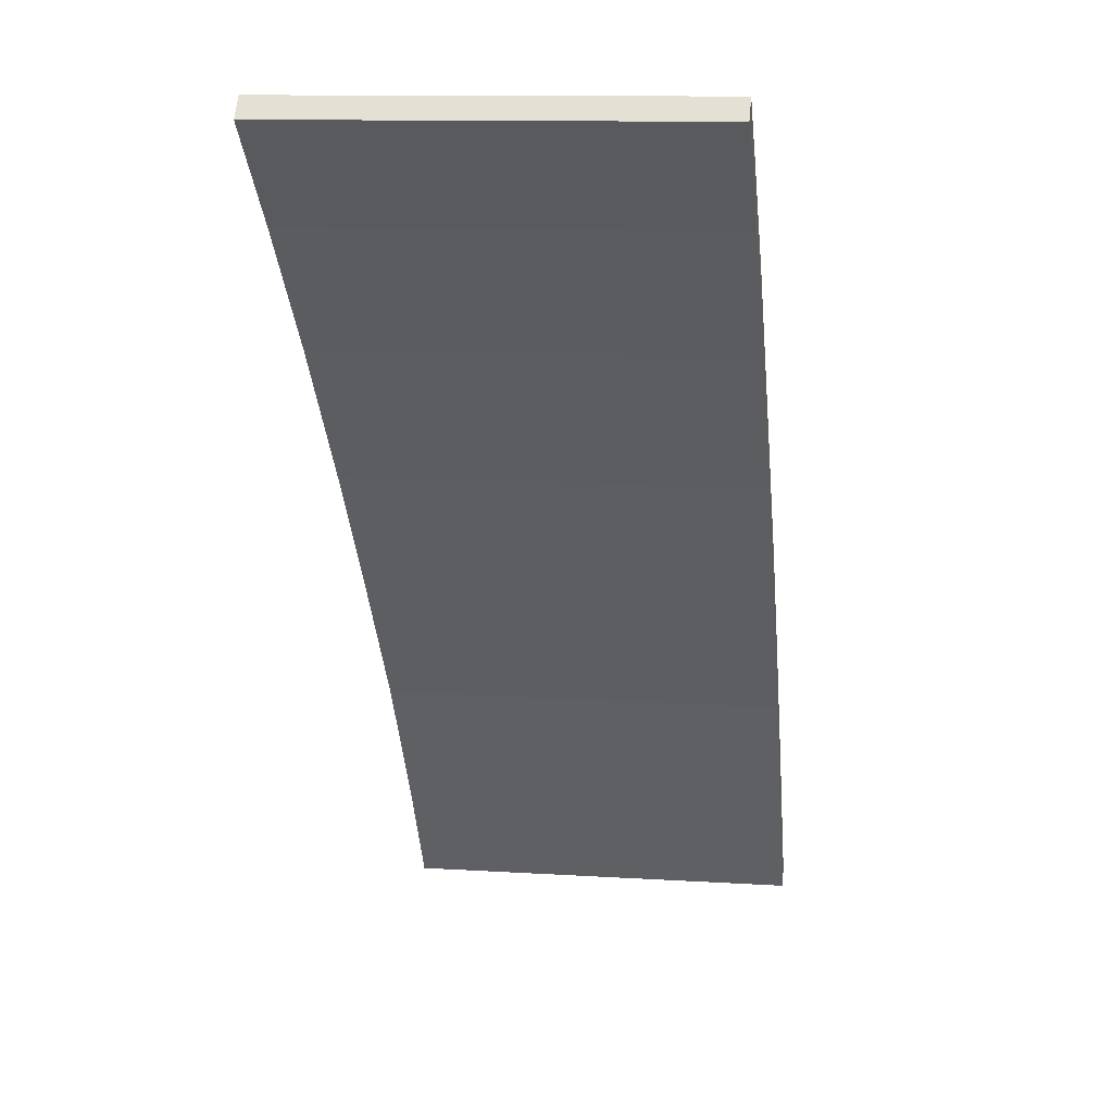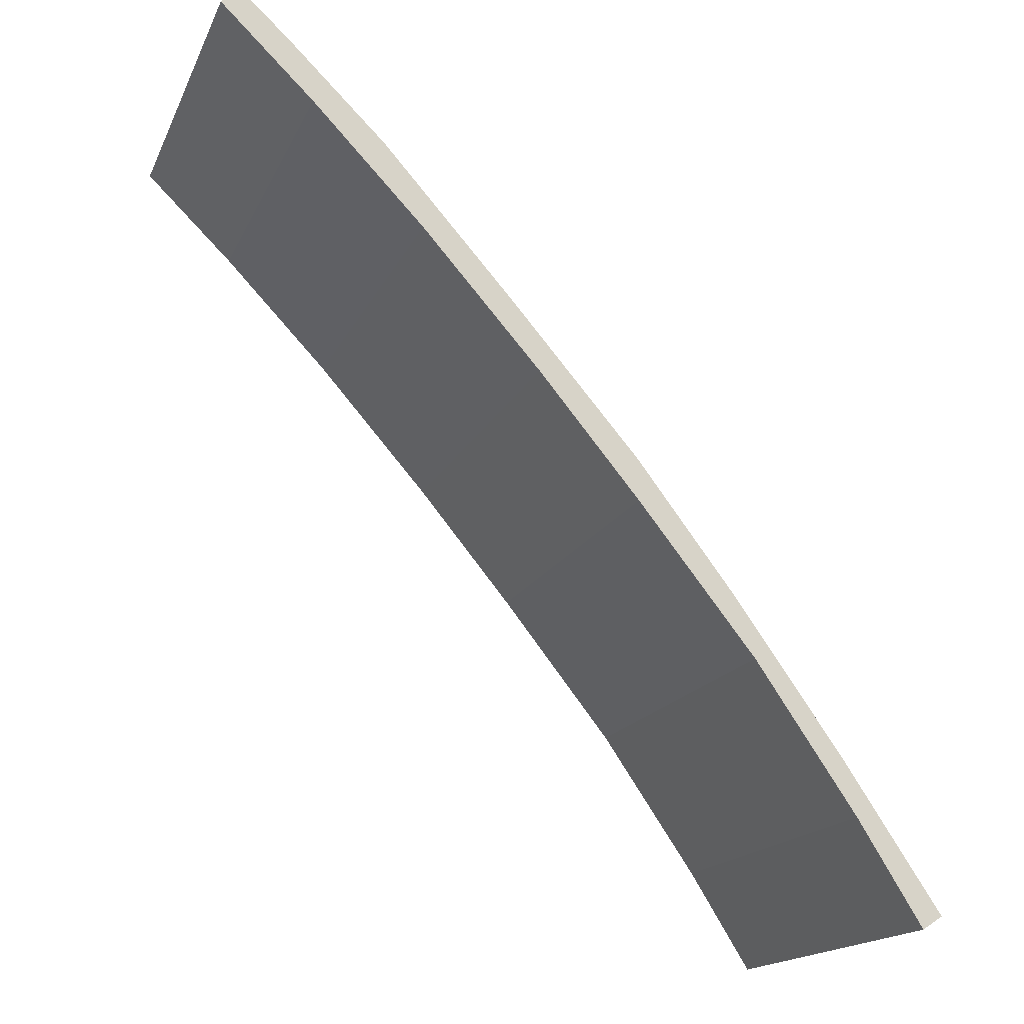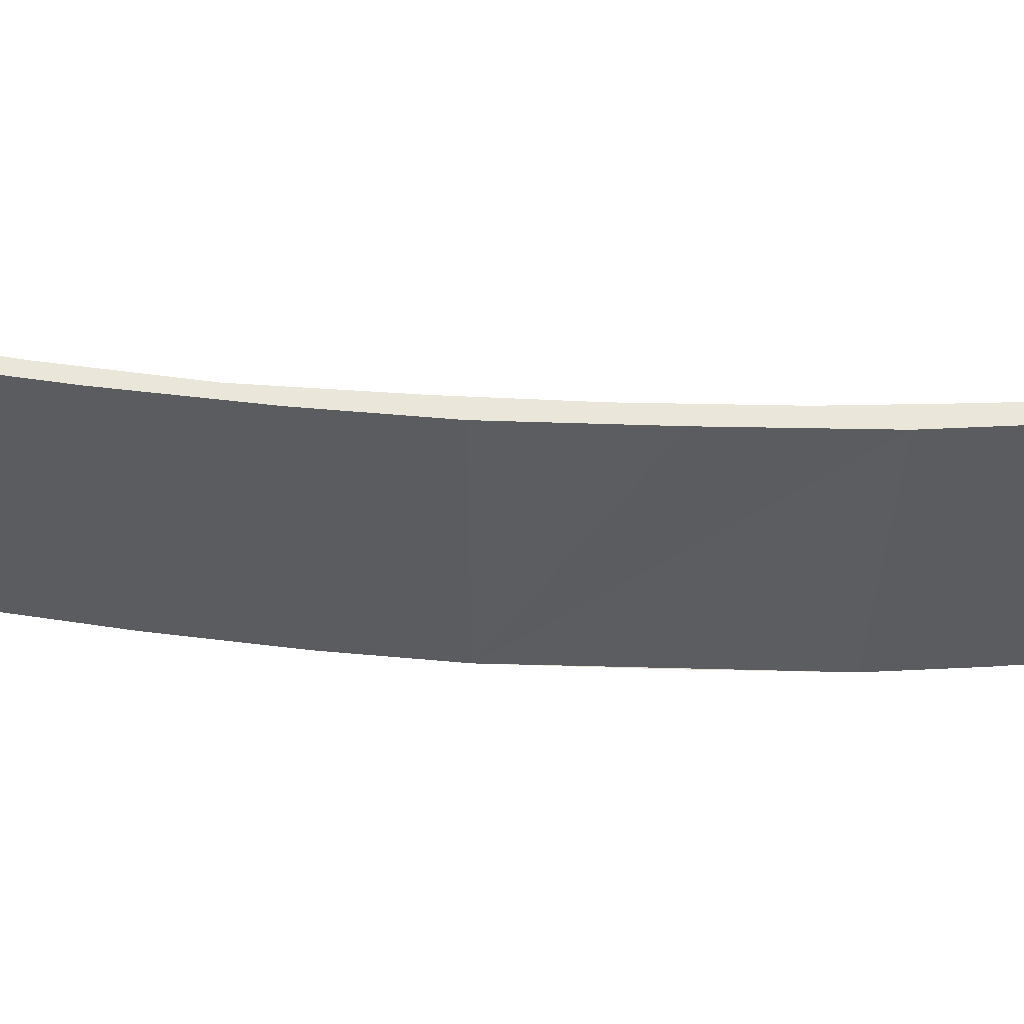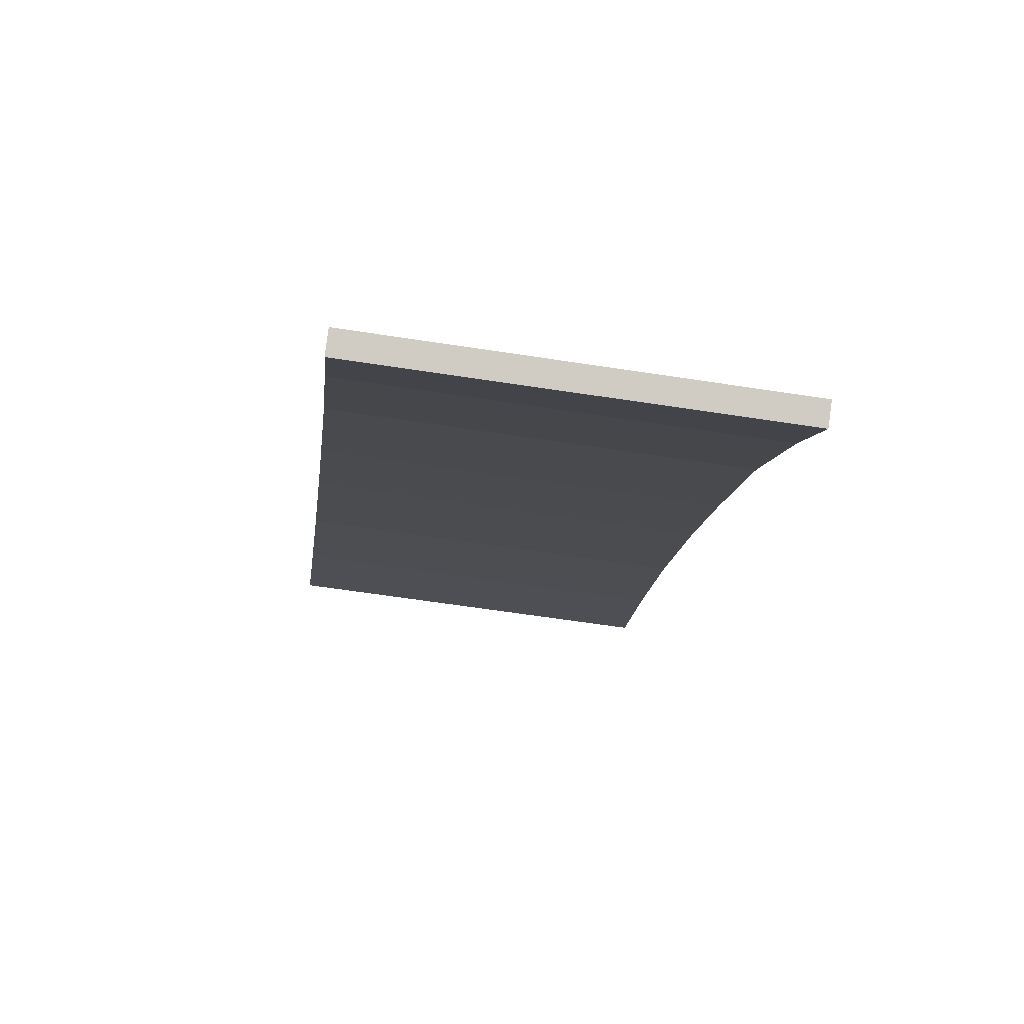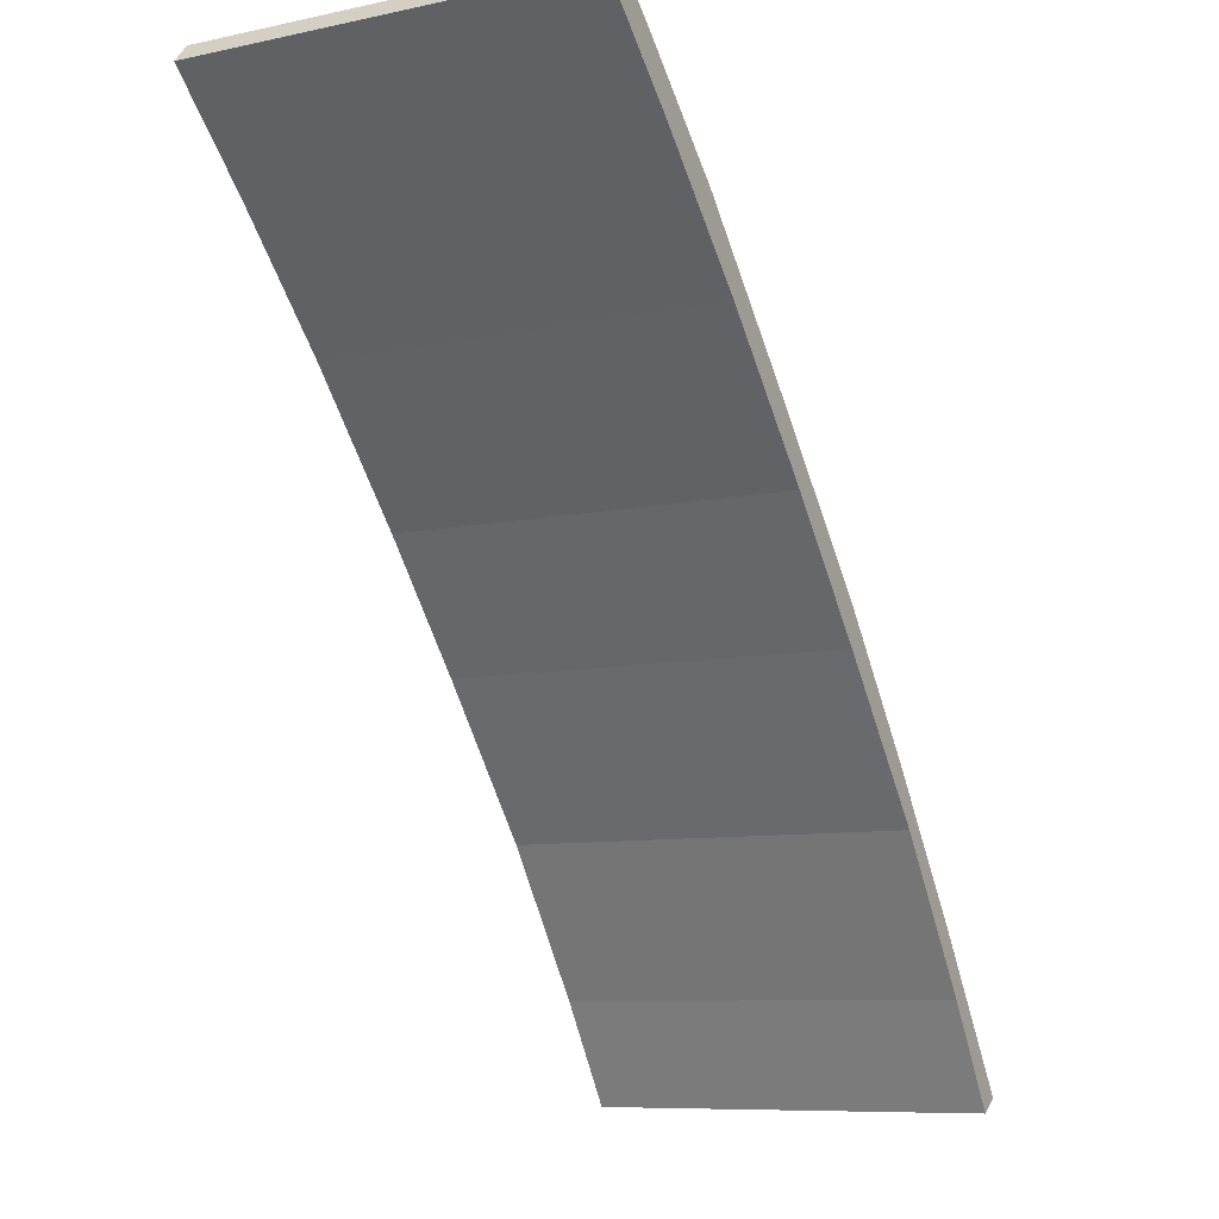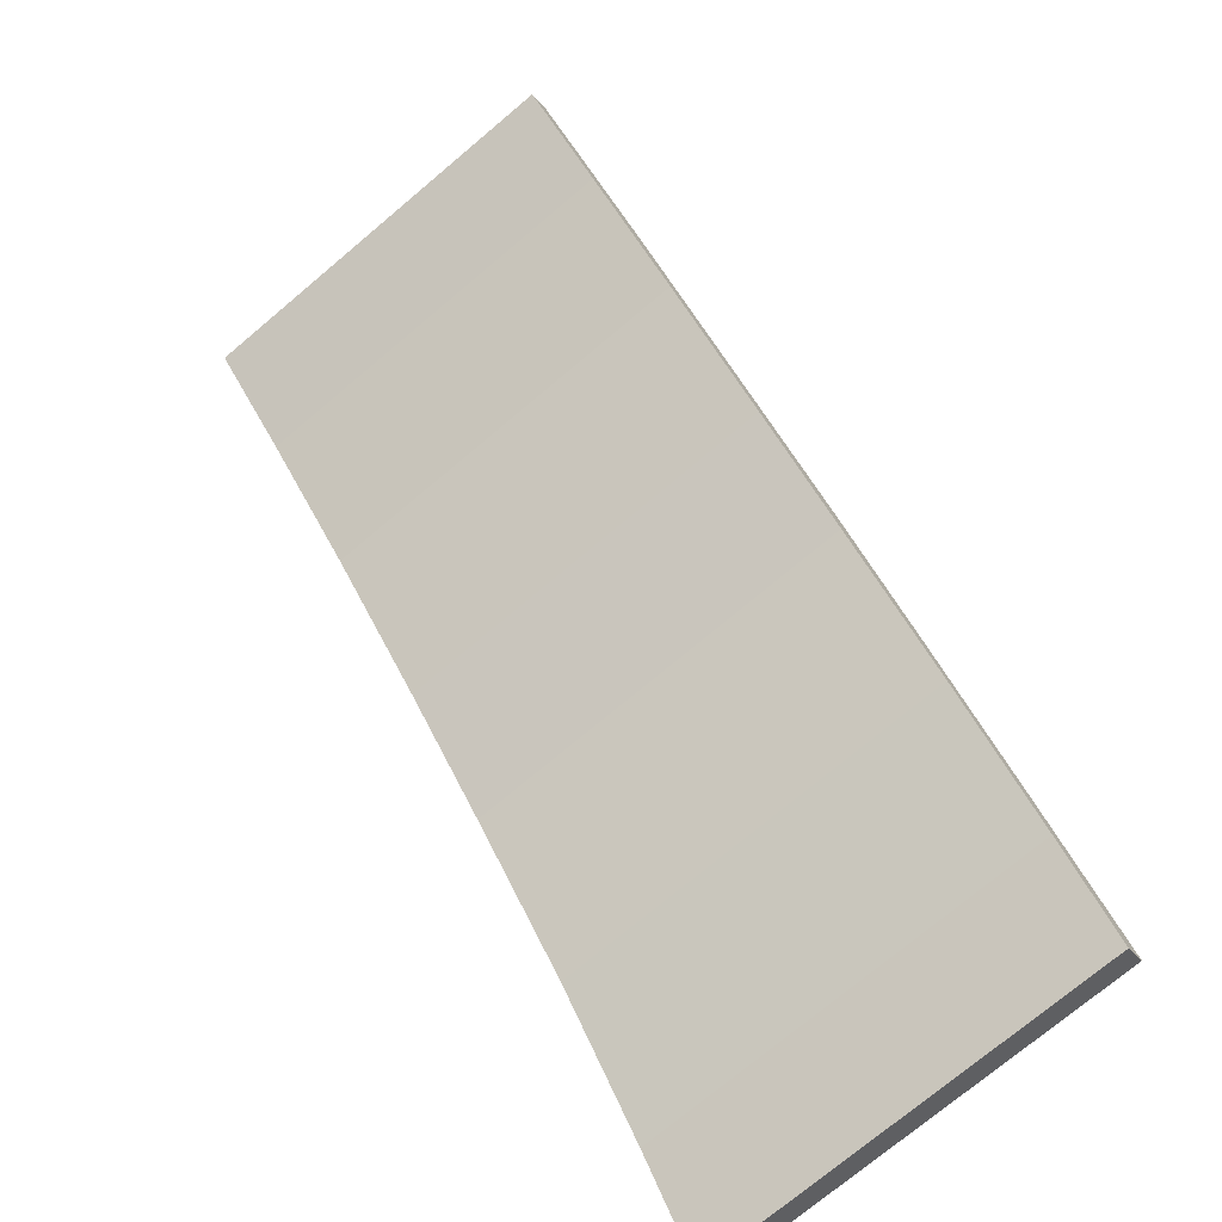
<metadata>
{"format":"obj","ext":"obj","renderer":"f3d","projection":"perspective","resolution":1024,"background":"white","views":[{"elev":11.7,"azim":98.5,"up":"+Z"},{"elev":-17.0,"azim":161.7,"up":"+Z"},{"elev":54.7,"azim":-47.3,"up":"+Y"},{"elev":-62.2,"azim":-98.9,"up":"+Z"},{"elev":-8.8,"azim":119.6,"up":"+Z"},{"elev":-74.4,"azim":130.0,"up":"+Z"}]}
</metadata>
<code>
v  2.832 11.69 4.257
v  0.58 11.69 -0.38
v  0 11.69 7.156e-16
v  2.428 11.69 2.593
v  5.315 11.69 6.819
v  5.873 11.69 8.549
v  8.663 11.69 11.04
v  8.692 11.69 12.26
v  11.54 11.69 14.51
v  12.37 11.69 16.54
v  14.94 11.69 18.35
v  16.09 11.69 20.73
v  18.15 11.69 21.7
v  17.79 11.69 22.39
v  20.84 11.69 24.31
v  18.87 11.69 23.45
v  20.37 11.69 24.85
v  20.37 -1.521e-15 24.85
v  20.84 -1.488e-15 24.31
v  18.15 -1.329e-15 21.7
v  14.94 -1.124e-15 18.35
v  11.54 -8.885e-16 14.51
v  8.663 -6.761e-16 11.04
v  5.315 -4.175e-16 6.819
v  2.428 -1.588e-16 2.593
v  0.58 2.327e-17 -0.38
v  0 0 0
v  2.832 -2.607e-16 4.257
v  5.873 -5.235e-16 8.549
v  8.692 -7.506e-16 12.26
v  16.09 -1.269e-15 20.73
v  12.37 -1.013e-15 16.54
v  18.87 -1.436e-15 23.45
v  17.79 -1.371e-15 22.39
g defaultobject
f 1 2 3
f 2 1 4
f 4 1 5
f 5 1 6
f 5 6 7
f 7 6 8
f 7 8 9
f 9 8 10
f 9 10 11
f 11 10 12
f 11 12 13
f 13 12 14
f 13 14 15
f 15 14 16
f 15 16 17
f 18 15 17
f 15 18 19
f 19 13 15
f 13 19 20
f 20 11 13
f 11 20 21
f 21 9 11
f 9 21 22
f 22 7 9
f 7 22 23
f 23 5 7
f 5 23 24
f 24 4 5
f 4 24 25
f 25 2 4
f 2 25 26
f 26 3 2
f 3 26 27
f 27 1 3
f 1 27 28
f 28 6 1
f 6 28 29
f 29 8 6
f 8 29 30
f 30 10 8
f 10 30 12
f 12 30 31
f 31 30 32
f 33 17 16
f 17 33 18
f 31 14 12
f 14 31 16
f 16 31 33
f 33 31 34
f 26 28 27
f 28 26 25
f 28 25 24
f 28 24 29
f 29 24 23
f 29 23 30
f 30 23 22
f 30 22 32
f 32 22 21
f 32 21 31
f 31 21 20
f 31 20 34
f 34 20 19
f 34 19 33
f 33 19 18

</code>
